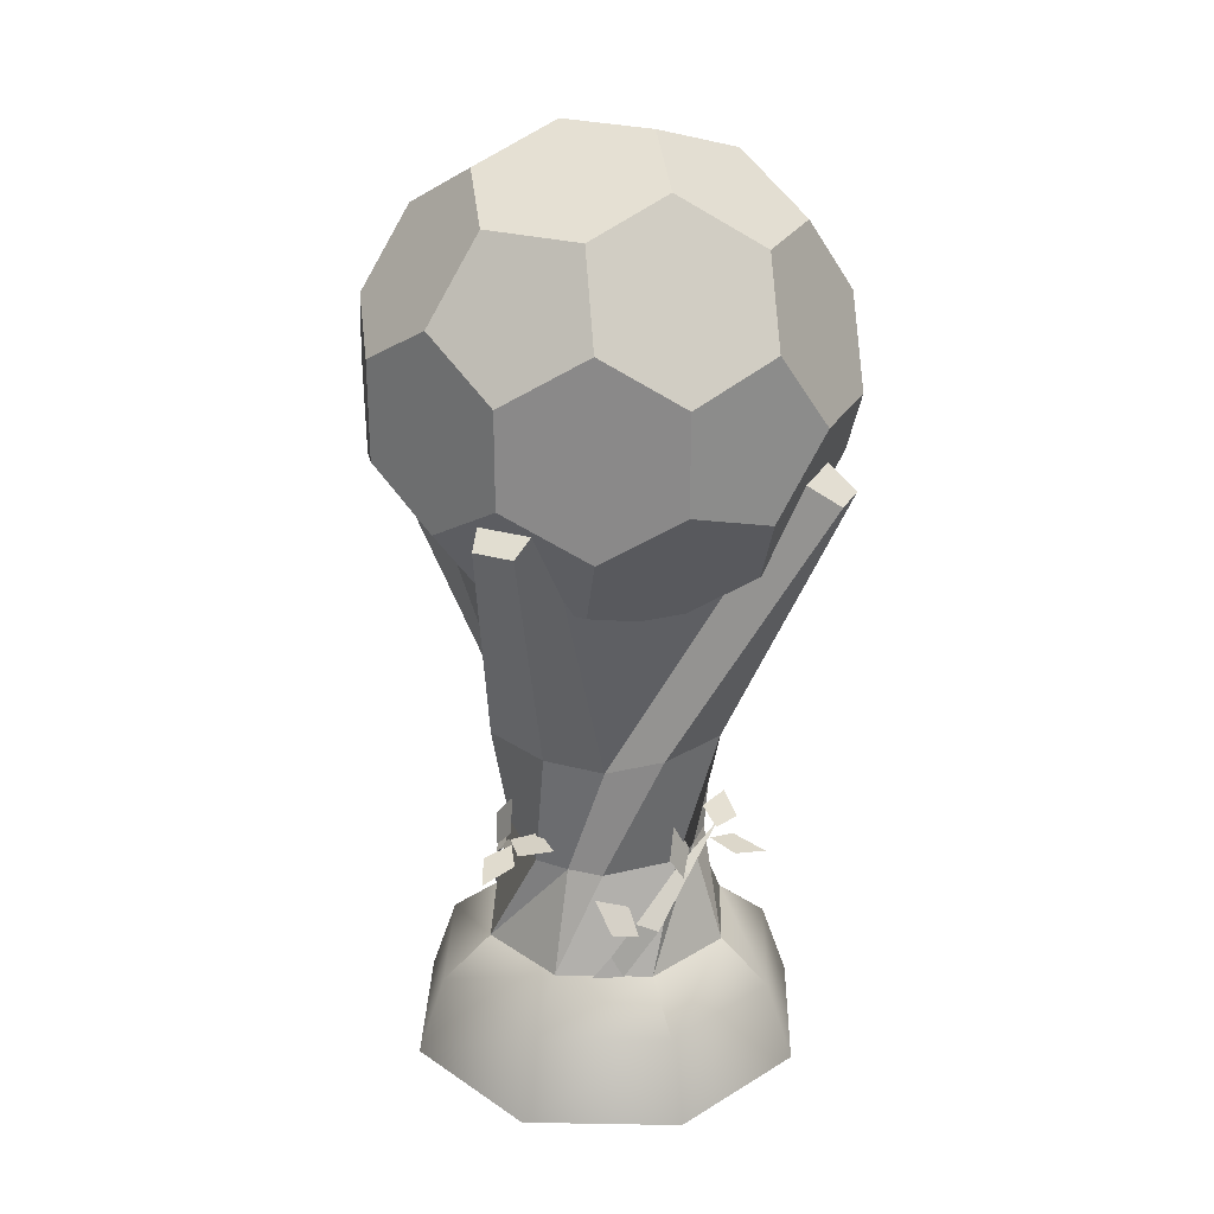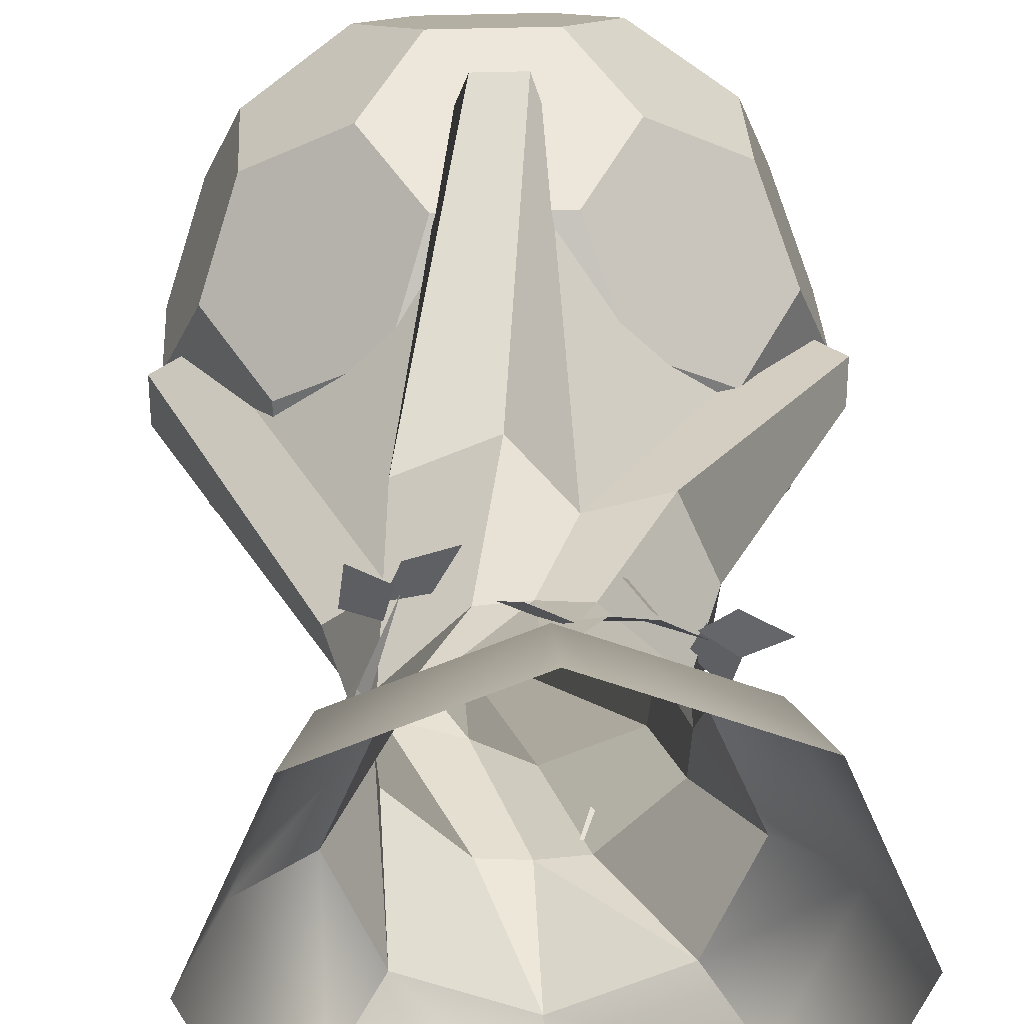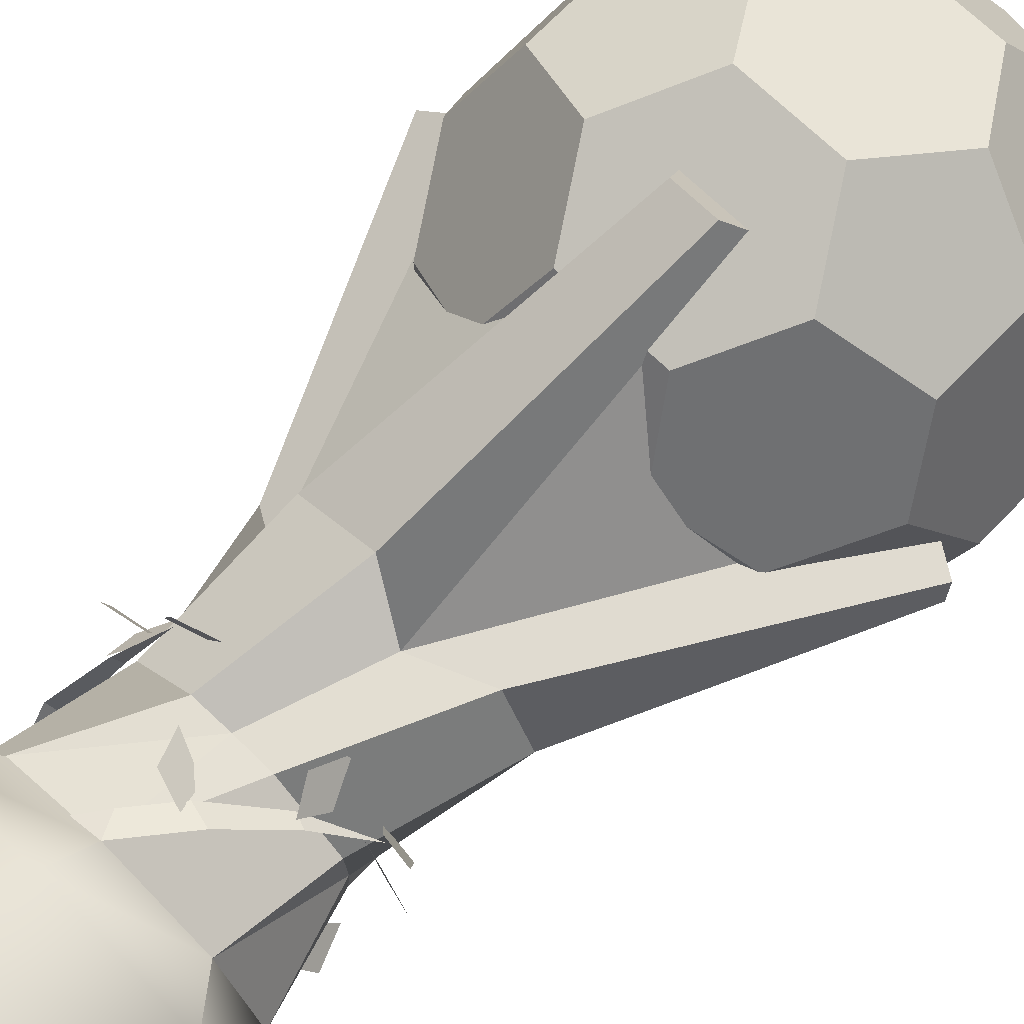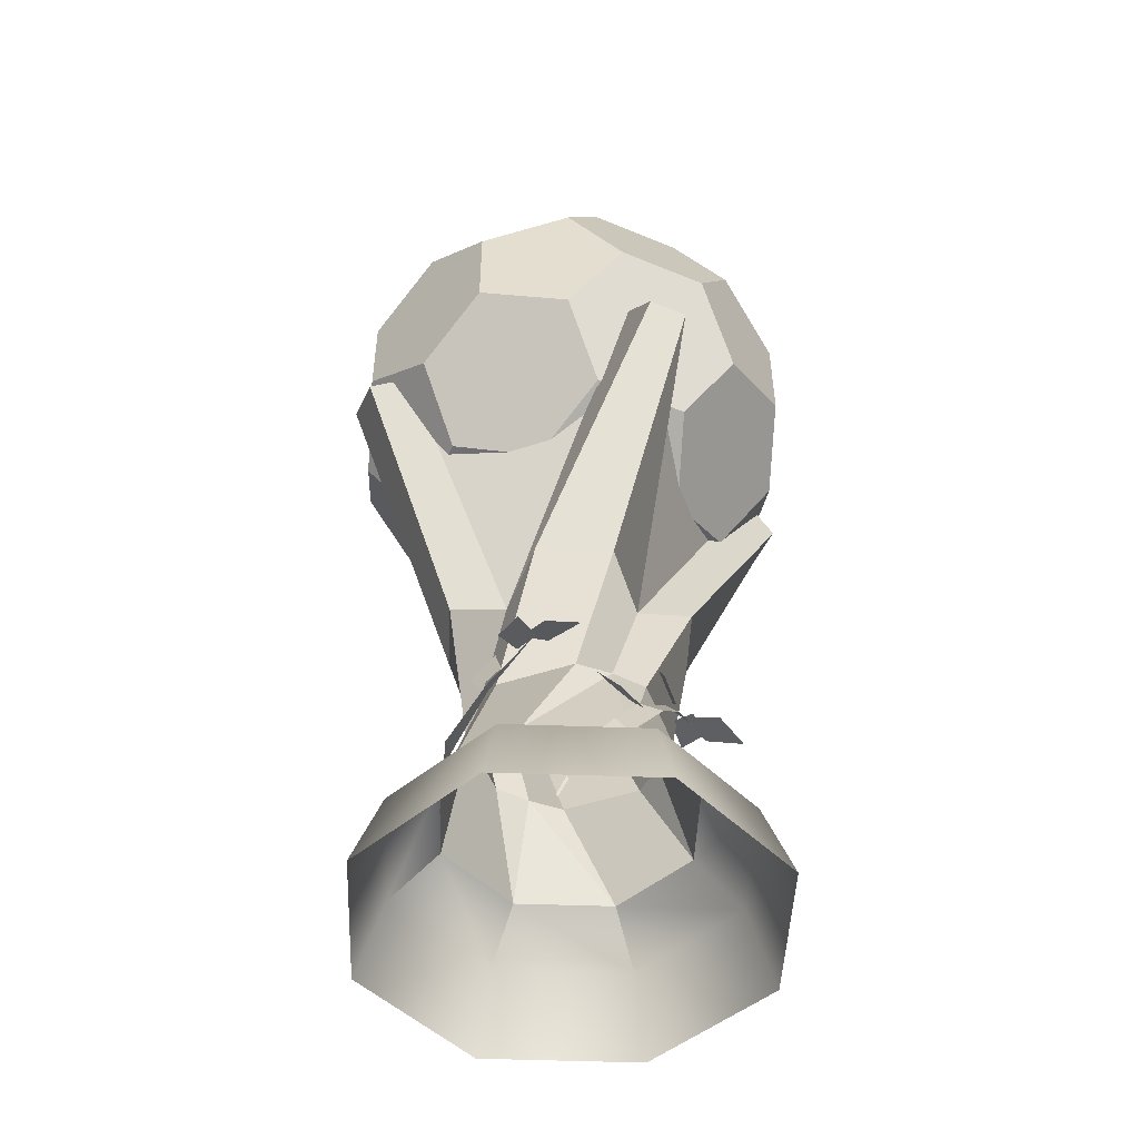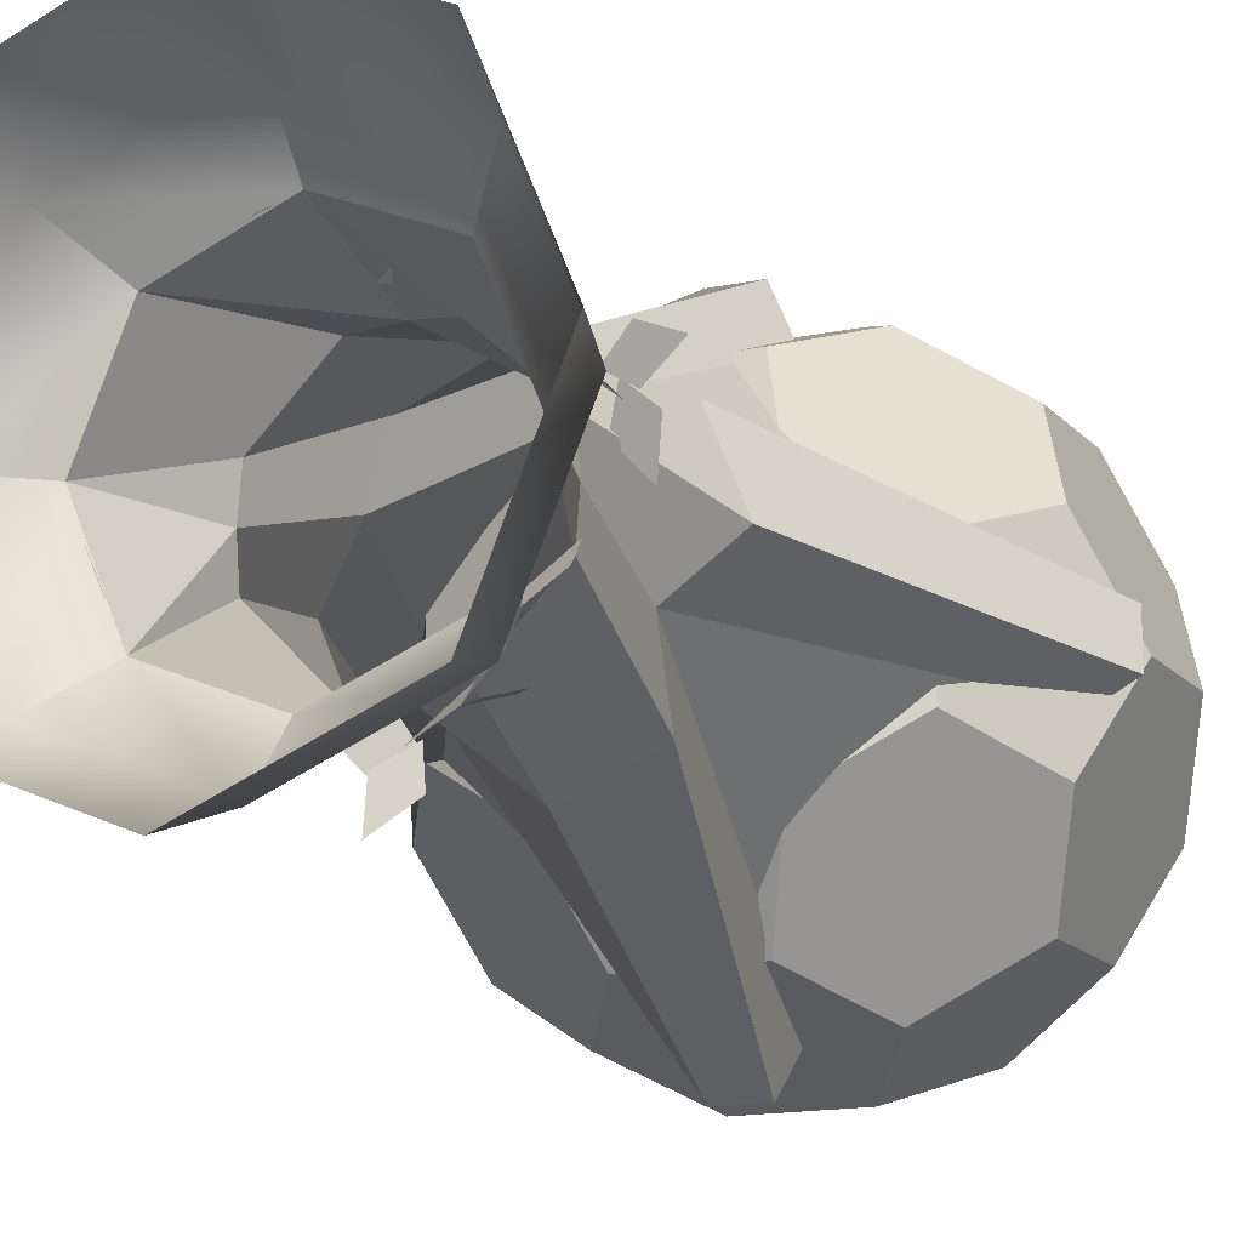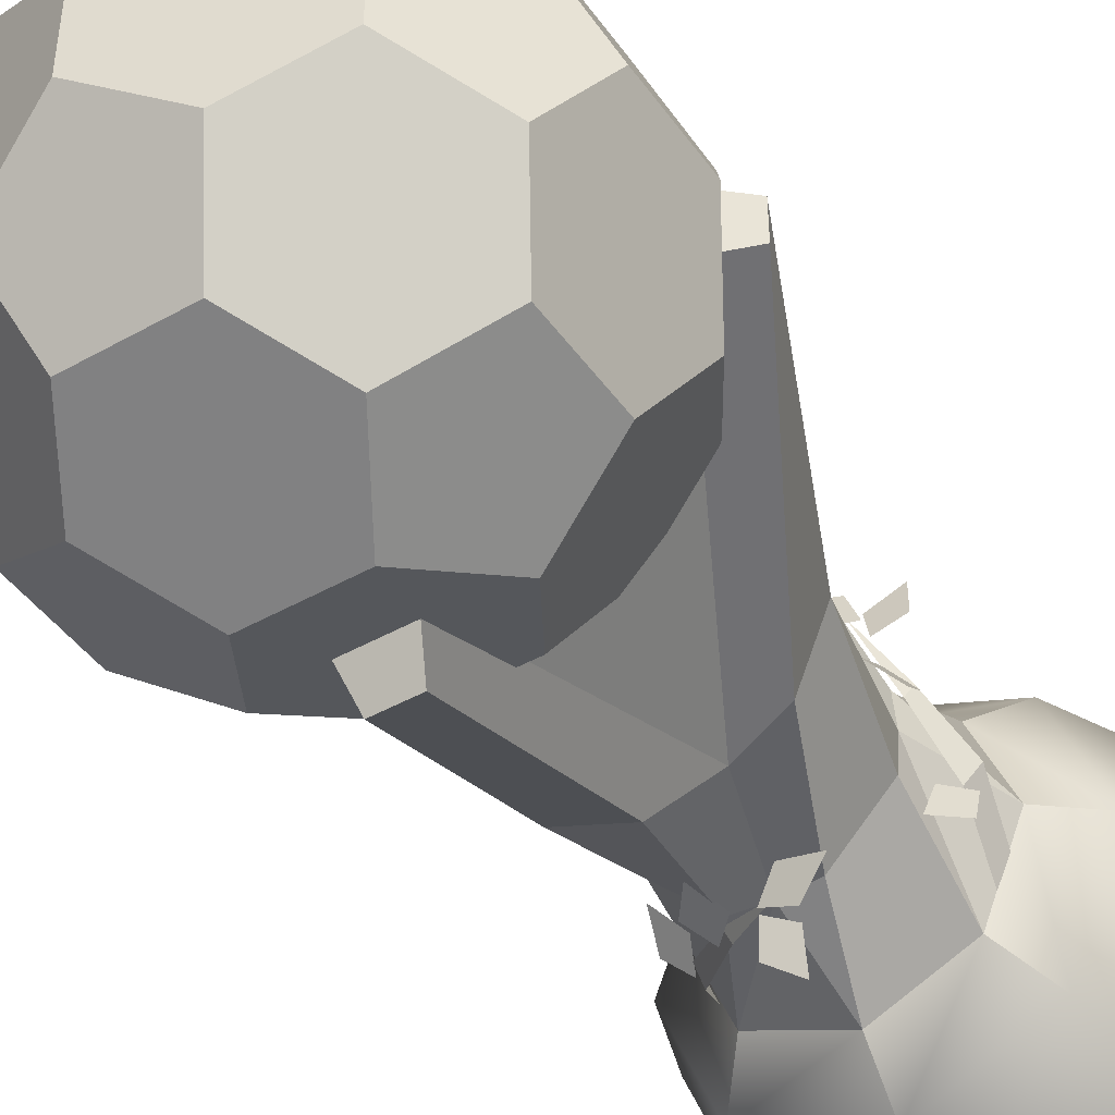
<metadata>
{"format":"obj","ext":"obj","renderer":"f3d","projection":"perspective","resolution":1024,"background":"white","views":[{"elev":26.3,"azim":114.0,"up":"+Y"},{"elev":32.3,"azim":-3.0,"up":"+Z"},{"elev":70.4,"azim":44.0,"up":"+Z"},{"elev":-49.0,"azim":-24.8,"up":"+Y"},{"elev":-14.7,"azim":25.3,"up":"+Z"},{"elev":-44.9,"azim":-146.8,"up":"+Z"}]}
</metadata>
<code>
v -0.84 -0 0.84
v -0 0 1.188
v -0 0.4737 1.023
v -0.7232 0.4737 0.7232
v 0.84 0 0.84
v 0.7232 0.4737 0.7232
v -0 0.7146 0.7298
v -0.5159 0.7146 0.5159
v 0.5159 0.7146 0.5159
v -0.84 -0 -0.84
v -1.188 -0 -0
v -1.023 0.4737 -0
v -0.7232 0.4737 -0.7232
v -0.7296 0.7146 -0
v -0.5159 0.7146 -0.5159
v 0.84 0 -0.84
v 0 -0 -1.188
v 0 0.4737 -1.023
v 0.7232 0.4737 -0.7232
v -0 0.7146 -0.7296
v 0.5159 0.7146 -0.5159
v 1.188 0 0
v 1.023 0.4737 0
v 0.7296 0.7146 0
v -0 1.317 -0.5426
v 0.2073 1.317 -0.5264
v -0.197 1.95 -0.4756
v 0.062 2.1 -0.7166
v 0.5264 1.317 -0.2073
v 0.4629 2.1 -0.5506
v 0.5426 1.317 0
v 0.4756 1.95 -0.197
v 0.5264 1.317 0.2073
v 0.7166 2.1 0.062
v 0.2073 1.317 0.5264
v 0.5506 2.1 0.4629
v -0 1.317 0.5426
v 0.197 1.95 0.4756
v -0.2073 1.317 0.5264
v -0.062 2.1 0.7166
v -0.5264 1.317 0.2073
v -0.4629 2.1 0.5506
v -0.5426 1.317 -0
v -0.4756 1.95 0.197
v -0.5264 1.317 -0.2073
v -0.7166 2.1 -0.062
v -0.2073 1.317 -0.5264
v -0.5506 2.1 -0.4629
v -0.5845 0.7054 -0.354
v -0.6542 0.7053 -0.1942
v -0.7174 1.002 0.0003
v -0.6449 1.036 -0.1071
v -0.5944 1.255 0.2475
v -0.5599 1.283 0.1798
v -0.4375 1.456 0.4999
v -0.4596 1.361 0.5887
v -0.5008 1.397 0.4225
v -0.6488 1.353 0.509
v -0.6254 1.304 0.7172
v -0.6363 1.401 0.1033
v -0.6241 1.254 0.197
v -0.5276 1.379 0.2764
v -0.5257 1.572 0.1802
v -0.3336 1.509 0.4539
v -0.5007 1.458 0.4597
v -0.4343 1.452 0.6237
v -0.2285 1.511 0.6442
v -0.6794 1.026 -0.2719
v -0.6807 0.9757 -0.1045
v -0.5726 1.115 -0.1203
v -0.5531 1.197 -0.3182
v -0.1565 0.7054 0.6751
v -0.0609 0.8301 0.6853
v 0.097 1.036 0.6465
v 0.2215 1.002 0.6823
v 0.4187 1.255 0.4891
v 0.3436 1.283 0.4772
v 0.6105 1.456 0.262
v 0.7017 1.361 0.2557
v 0.5563 1.397 0.3461
v 0.6842 1.353 0.4603
v 0.8751 1.304 0.3738
v 0.2944 1.401 0.5734
v 0.3798 1.254 0.533
v 0.4256 1.379 0.4167
v 0.3336 1.572 0.4446
v 0.5347 1.509 0.1774
v 0.5917 1.458 0.3345
v 0.7273 1.452 0.2208
v 0.6832 1.511 0.0187
v -0.0492 1.026 0.7301
v 0.1105 0.9757 0.6798
v 0.0621 1.115 0.5818
v -0.1321 1.197 0.6243
v 0.6586 0.7054 -0.202
v 0.5879 0.7146 -0.3651
v 0.5927 0.8301 -0.2899
v 0.5114 1.036 -0.4072
v 0.4801 1.002 -0.533
v 0.2142 1.255 -0.6072
v 0.2414 1.283 -0.5362
v -0.0783 1.456 -0.6597
v -0.1294 1.361 -0.7355
v 0.0216 1.397 -0.6548
v 0.0565 1.353 -0.8227
v -0.1138 1.304 -0.9448
v 0.3494 1.401 -0.5417
v 0.2717 1.254 -0.5954
v 0.1481 1.379 -0.5769
v 0.2182 1.572 -0.5112
v -0.1137 1.509 -0.5517
v -0.0062 1.458 -0.6797
v -0.1724 1.452 -0.7402
v -0.3254 1.511 -0.6011
v 0.6569 1.026 -0.3225
v 0.5335 0.9757 -0.4356
v 0.4728 1.115 -0.3447
v 0.6067 1.197 -0.1977
v -0.1755 3.756 -1.158
v -0.1148 3.62 -1.38
v 0.1755 3.756 -1.158
v 1.158 3.756 -0.1755
v 0.1148 3.62 -1.38
v 1.38 3.62 -0.1148
v 1.158 3.756 0.1755
v 0.1755 3.756 1.158
v 1.38 3.62 0.1148
v 0.1148 3.62 1.38
v -0.1755 3.756 1.158
v -1.158 3.756 0.1755
v -0.1148 3.62 1.38
v -1.38 3.62 0.1148
v -1.158 3.756 -0.1755
v -1.38 3.62 -0.1148
v -0.9996 3.829 -0.8854
v -0.5472 3.656 -1.165
v -0.2796 3.223 -0.9996
v -0.4524 2.944 -0.5472
v -0.8854 3.109 -0.2796
v -1.165 3.561 -0.4524
v -0 2.771 -0.2676
v -0 2.771 0.2676
v -0.4524 2.944 0.5472
v -0.8854 3.109 0.2796
v -0.2796 3.223 0.9996
v -0.5472 3.656 1.165
v -0.9996 3.829 0.8854
v -1.165 3.561 0.4524
v -0.2676 4.109 1.338
v 0.2796 3.223 0.9996
v 0.5472 3.656 1.165
v 0.2676 4.109 1.338
v 0.4524 2.944 -0.5472
v 0.8854 3.109 -0.2796
v 0.8854 3.109 0.2796
v 0.4524 2.944 0.5472
v 1.165 3.561 0.4524
v 0.9996 3.829 0.8854
v 0.2796 3.223 -0.9996
v 0.5472 3.656 -1.165
v 0.9996 3.829 -0.8854
v 1.165 3.561 -0.4524
v -0.2676 4.109 -1.338
v 0.2676 4.109 -1.338
v -1.338 3.841 -0
v 1.338 3.841 0
v -0.9996 4.388 0.8854
v -1.165 4.656 0.4524
v -1.338 4.376 -0
v -0.5472 4.561 1.165
v -0.2796 4.994 0.9996
v -0.4524 5.274 0.5472
v -0.8854 5.108 0.2796
v -0 5.447 0.2676
v -0 5.447 -0.2676
v -0.4524 5.274 -0.5472
v -0.8854 5.108 -0.2796
v -0.2796 4.994 -0.9996
v -0.5472 4.561 -1.165
v -0.9996 4.388 -0.8854
v -1.165 4.656 -0.4524
v 0.5472 4.561 1.165
v 0.2796 4.994 0.9996
v 0.9996 4.388 0.8854
v 1.165 4.656 0.4524
v 0.8854 5.108 0.2796
v 0.4524 5.274 0.5472
v 1.338 4.376 0
v 0.9996 4.388 -0.8854
v 1.165 4.656 -0.4524
v 0.8854 5.108 -0.2796
v 0.4524 5.274 -0.5472
v 0.5472 4.561 -1.165
v 0.2796 4.994 -0.9996
g polySurface71
f 1 2 3
f 1 3 4
f 2 5 6
f 2 6 3
f 4 3 7
f 4 7 8
f 3 6 9
f 3 9 7
f 10 11 12
f 10 12 13
f 11 1 4
f 11 4 12
f 13 12 14
f 13 14 15
f 12 4 8
f 12 8 14
f 16 17 18
f 16 18 19
f 17 10 13
f 17 13 18
f 19 18 20
f 19 20 21
f 18 13 15
f 18 15 20
f 22 16 19
f 22 19 23
f 23 19 21
f 23 21 24
f 5 22 23
f 5 23 6
f 6 23 24
f 6 24 9
f 21 20 25
f 21 25 26
f 25 27 28
f 25 28 26
f 24 21 26
f 24 26 29
f 29 26 28
f 29 28 30
f 31 24 29
f 32 31 29
f 32 29 30
f 9 24 31
f 9 31 33
f 31 32 34
f 31 34 33
f 7 9 33
f 7 33 35
f 35 33 34
f 35 34 36
f 37 7 35
f 38 37 35
f 38 35 36
f 8 7 37
f 8 37 39
f 37 38 40
f 37 40 39
f 14 8 39
f 14 39 41
f 41 39 40
f 41 40 42
f 43 14 41
f 44 43 41
f 44 41 42
f 15 14 43
f 15 43 45
f 43 44 46
f 43 46 45
f 20 15 45
f 20 45 47
f 47 45 46
f 47 46 48
f 25 20 47
f 27 25 47
f 27 47 48
f 49 50 51
f 49 51 52
f 52 51 53
f 52 53 54
f 54 53 55
f 56 57 58
f 58 59 56
f 60 61 62
f 62 63 60
f 64 65 66
f 66 67 64
f 68 69 70
f 70 71 68
f 72 7 73
f 74 75 76
f 74 76 77
f 77 76 78
f 79 80 81
f 81 82 79
f 83 84 85
f 85 86 83
f 87 88 89
f 89 90 87
f 91 92 93
f 93 94 91
f 73 7 75
f 73 75 74
f 95 96 97
f 98 99 100
f 98 100 101
f 101 100 102
f 103 104 105
f 105 106 103
f 107 108 109
f 109 110 107
f 111 112 113
f 113 114 111
f 115 116 117
f 117 118 115
f 97 96 99
f 97 99 98
f 27 119 120
f 27 120 28
f 32 121 122
f 30 28 120
f 30 120 123
f 119 121 123
f 119 123 120
f 121 32 30
f 121 30 123
f 32 122 124
f 32 124 34
f 38 125 126
f 36 34 124
f 36 124 127
f 122 125 127
f 122 127 124
f 125 38 36
f 125 36 127
f 38 126 128
f 38 128 40
f 44 129 130
f 42 40 128
f 42 128 131
f 126 129 131
f 126 131 128
f 129 44 42
f 129 42 131
f 44 130 132
f 44 132 46
f 27 133 119
f 48 46 132
f 48 132 134
f 130 133 134
f 130 134 132
f 133 27 48
f 133 48 134
f 135 136 137
f 135 137 138
f 135 138 139
f 135 139 140
f 138 141 142
f 138 142 143
f 138 143 144
f 138 144 139
f 143 145 146
f 143 146 147
f 143 147 148
f 143 148 144
f 149 146 145
f 149 145 150
f 149 150 151
f 149 151 152
f 141 153 154
f 141 154 155
f 141 155 156
f 141 156 142
f 155 157 158
f 155 158 151
f 155 151 150
f 155 150 156
f 153 159 160
f 153 160 161
f 153 161 162
f 153 162 154
f 159 137 136
f 159 136 163
f 159 163 164
f 159 164 160
f 140 139 144
f 140 144 148
f 140 148 165
f 143 142 156
f 143 156 150
f 143 150 145
f 155 154 162
f 155 162 166
f 155 166 157
f 137 159 153
f 137 153 141
f 137 141 138
f 165 148 147
f 165 147 167
f 165 167 168
f 165 168 169
f 167 170 171
f 167 171 172
f 167 172 173
f 167 173 168
f 172 174 175
f 172 175 176
f 172 176 177
f 172 177 173
f 176 178 179
f 176 179 180
f 176 180 181
f 176 181 177
f 180 135 140
f 180 140 165
f 180 165 169
f 180 169 181
f 170 149 152
f 170 152 182
f 170 182 183
f 170 183 171
f 182 184 185
f 182 185 186
f 182 186 187
f 182 187 183
f 184 158 157
f 184 157 166
f 184 166 188
f 184 188 185
f 161 189 190
f 161 190 188
f 161 188 166
f 161 166 162
f 186 191 192
f 186 192 175
f 186 175 174
f 186 174 187
f 191 190 189
f 191 189 193
f 191 193 194
f 191 194 192
f 163 179 178
f 163 178 194
f 163 194 193
f 163 193 164
f 168 173 177
f 168 177 181
f 168 181 169
f 147 146 149
f 147 149 170
f 147 170 167
f 151 158 184
f 151 184 182
f 151 182 152
f 188 190 191
f 188 191 186
f 188 186 185
f 161 160 164
f 161 164 193
f 161 193 189
f 194 178 176
f 194 176 175
f 194 175 192
f 163 136 135
f 163 135 180
f 163 180 179
f 172 171 183
f 172 183 187
f 172 187 174

</code>
